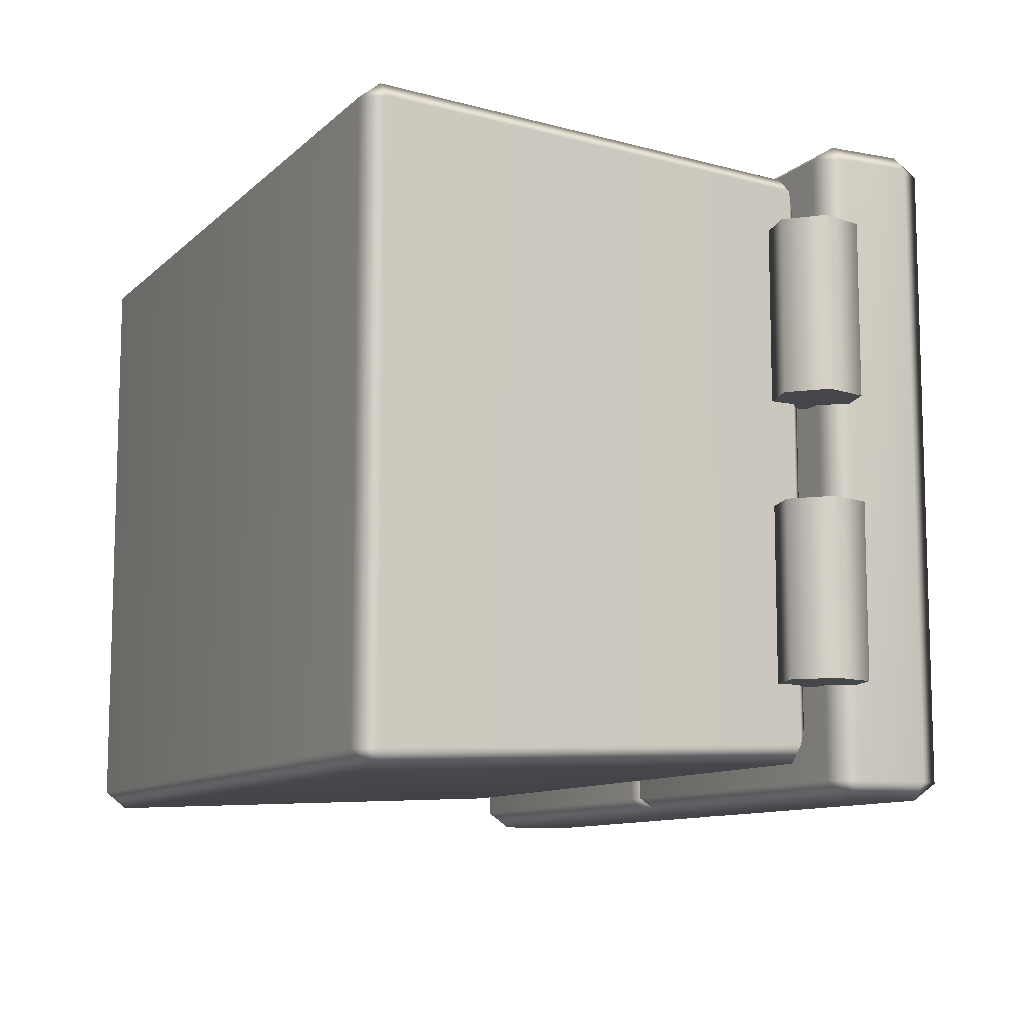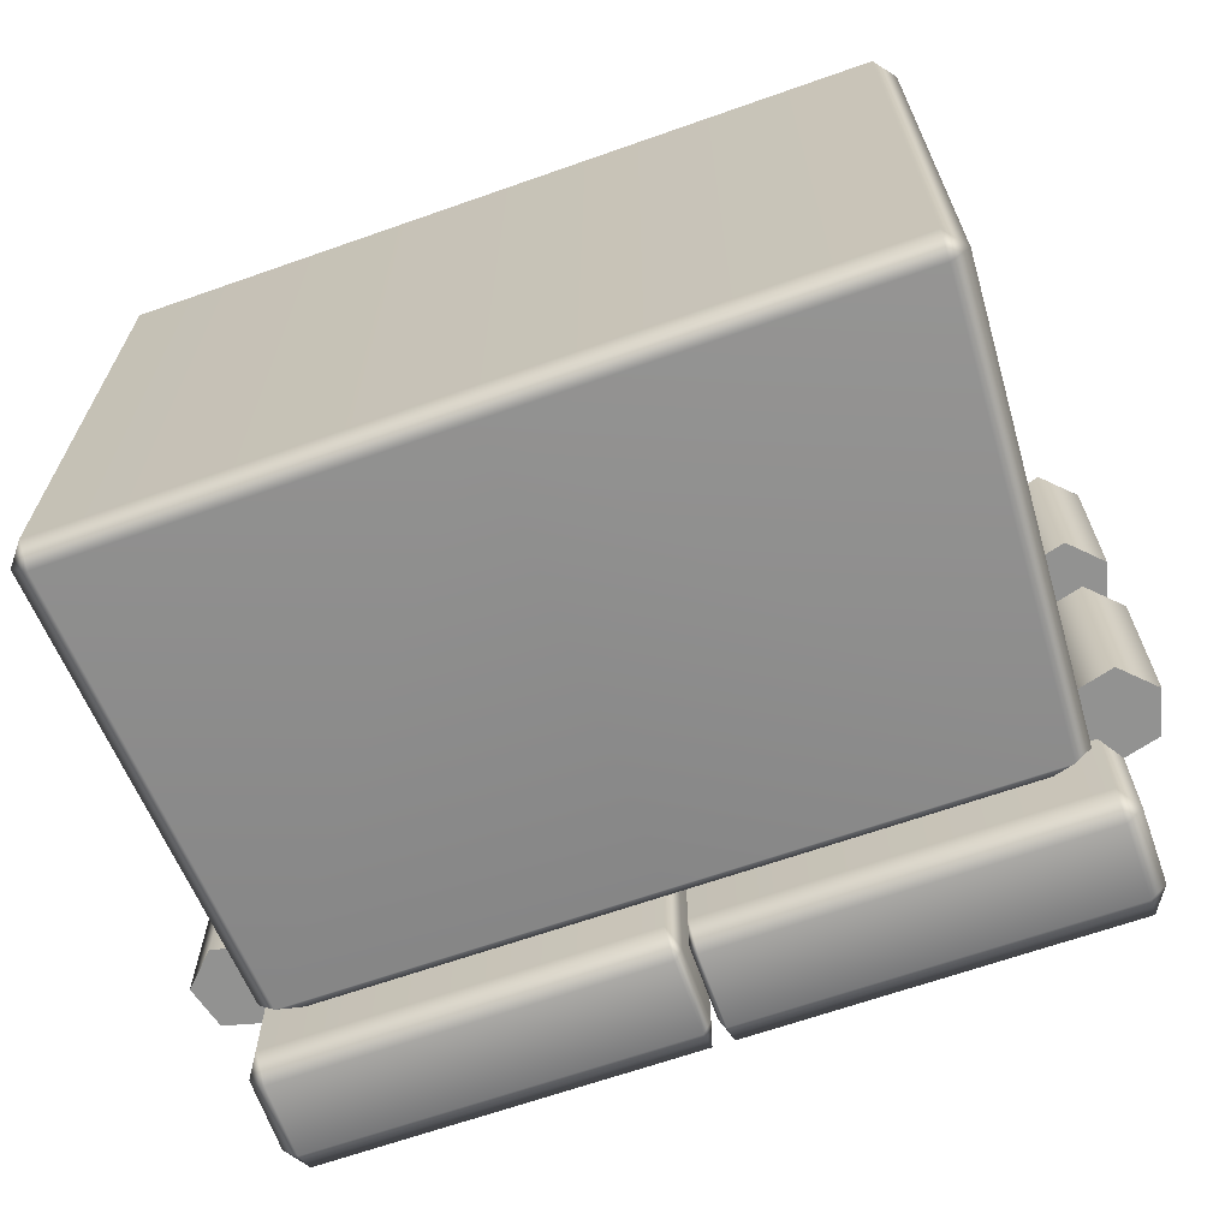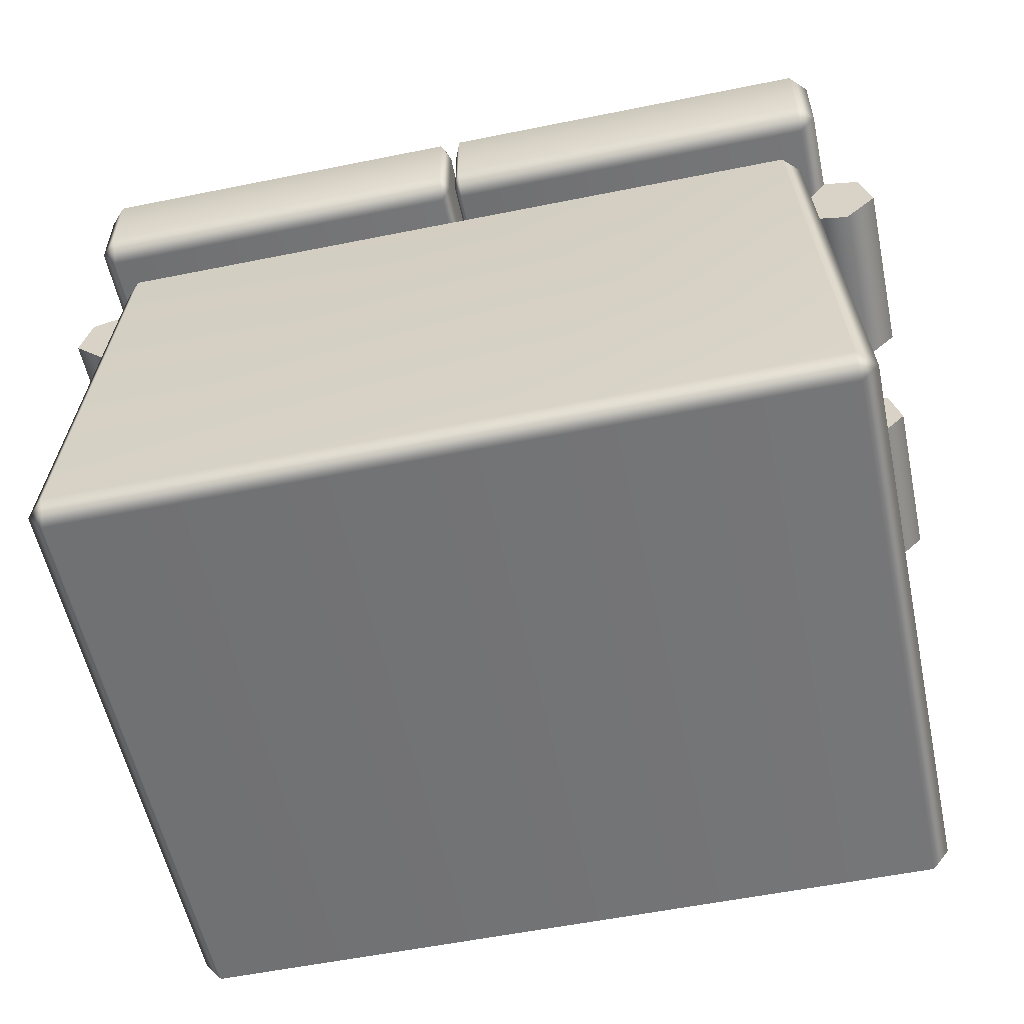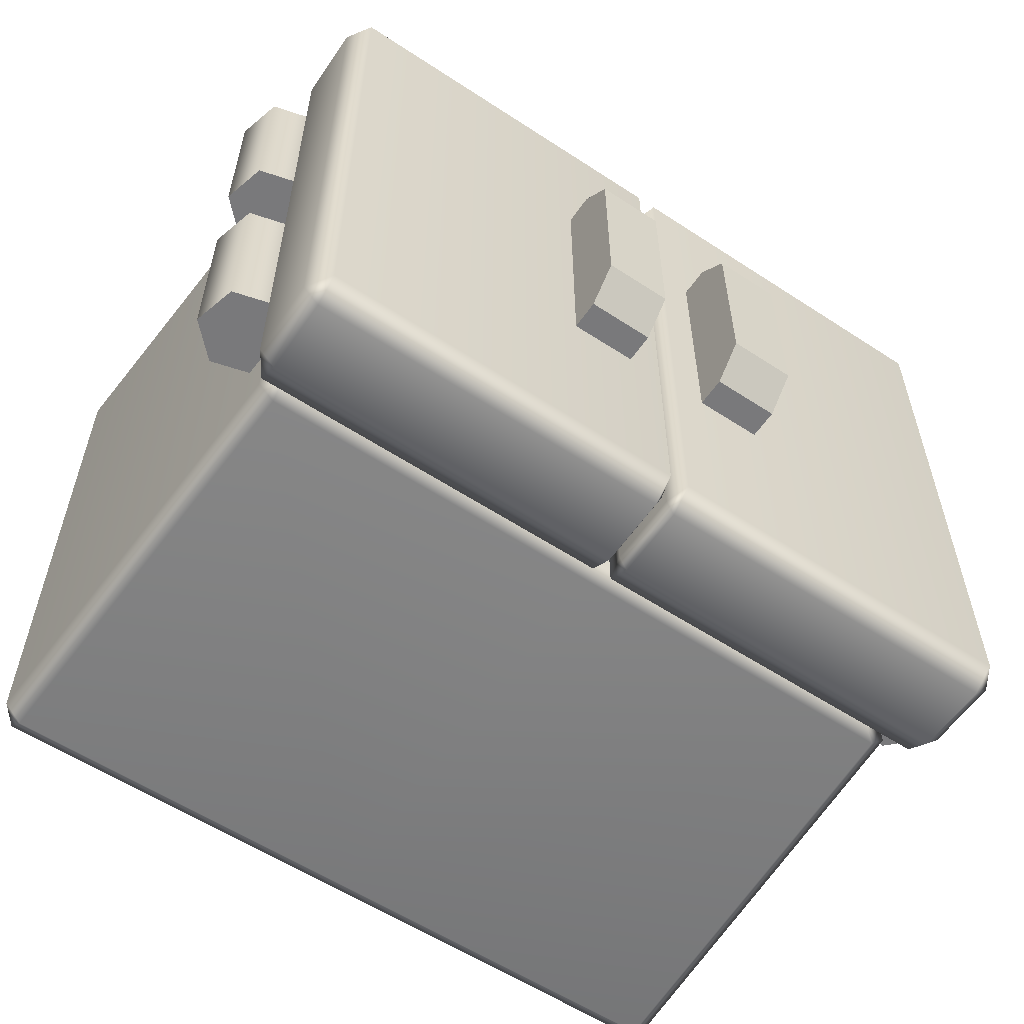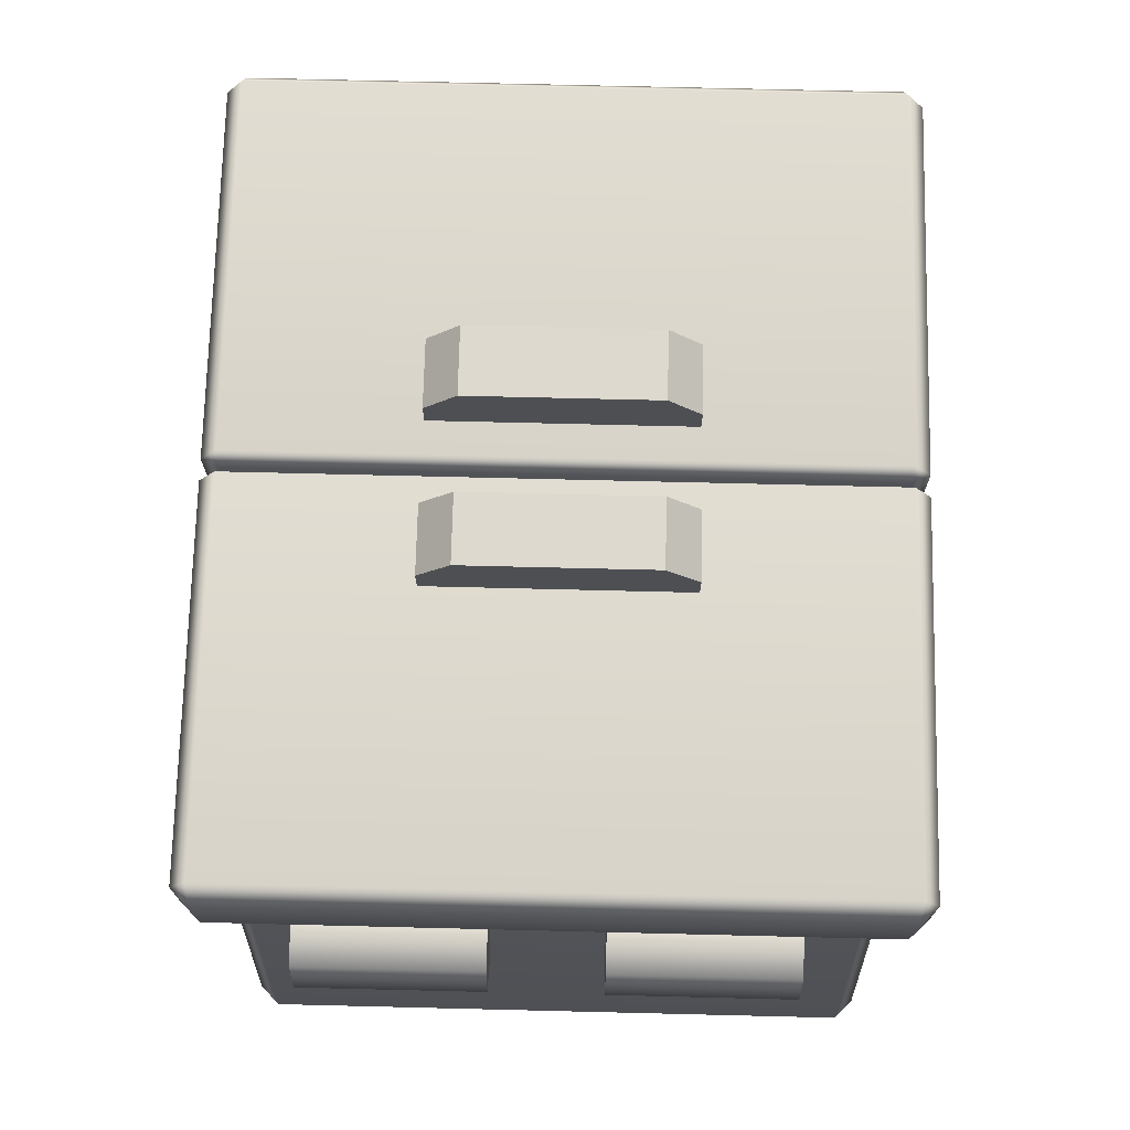
<metadata>
{"format":"obj","ext":"obj","renderer":"f3d","projection":"perspective","resolution":1024,"background":"white","views":[{"elev":-10.2,"azim":64.1,"up":"+Z"},{"elev":-66.5,"azim":19.4,"up":"+Z"},{"elev":-56.0,"azim":12.0,"up":"+Y"},{"elev":-57.8,"azim":145.8,"up":"+Z"},{"elev":72.1,"azim":91.4,"up":"+Y"}]}
</metadata>
<code>
g Healing_drop_box_mesh
v 0.001853 0.02402 0.005127
v 0.001853 0.02532 0.005127
v 0.004543 0.02532 0.005127
v 0.004543 0.02402 0.005127
v 0.001853 0.02662 0.003828
v 0.001853 0.02662 -0.003573
v 0.004543 0.02662 -0.003573
v 0.004543 0.02662 0.003828
v 0.001853 0.02532 -0.004872
v 0.001853 0.02402 -0.004872
v 0.004543 0.02402 -0.004872
v 0.004543 0.02532 -0.004872
v 0.004543 0.02532 -0.004872
v 0.004543 0.02402 -0.004872
v 0.004543 0.02402 0.005127
v 0.004543 0.02532 0.005127
v 0.004543 0.02662 -0.003573
v 0.004543 0.02662 0.003828
v 0.001853 0.02532 0.005127
v 0.001853 0.02402 0.005127
v 0.001853 0.02402 -0.004872
v 0.001853 0.02532 -0.004872
v 0.001853 0.02662 0.003828
v 0.001853 0.02662 -0.003573
v 0.001853 0.02662 0.003828
v 0.004543 0.02662 0.003828
v 0.004543 0.02532 0.005127
v 0.001853 0.02532 0.005127
v 0.001853 0.02532 -0.004872
v 0.004543 0.02532 -0.004872
v 0.004543 0.02662 -0.003573
v 0.001853 0.02662 -0.003573
v 0.01531 0.01904 0.01258
v 0.0004113 0.01904 0.01258
v 0.0004113 0.02006 0.01327
v 0.01531 0.02006 0.01327
v 0.01597 0.02006 0.01258
v 0.01597 0.02006 -0.01258
v 0.01531 0.01904 -0.01258
v 0.01531 0.0231 0.01327
v 0.01597 0.0231 0.01258
v 0.01531 0.02006 -0.01327
v 0.0004113 0.02006 -0.01327
v 0.0004113 0.01904 -0.01258
v 0.01597 0.0231 -0.01258
v 0.01531 0.0231 -0.01327
v 0.01531 0.02412 -0.01258
v 0.0004113 0.02412 -0.01258
v 0.0004113 0.0231 -0.01327
v 0.01531 0.02412 0.01258
v 0.0004113 0.0231 0.01327
v 0.0004113 0.02412 0.01258
v 0.000116 0.02006 0.01258
v 0.000116 0.0231 0.01258
v 0.000116 0.02006 -0.01258
v 0.000116 0.0231 -0.01258
v -0.004417 0.02402 0.005127
v -0.004417 0.02532 0.005127
v -0.001727 0.02532 0.005127
v -0.001727 0.02402 0.005127
v -0.004417 0.02662 0.003828
v -0.004417 0.02662 -0.003573
v -0.001727 0.02662 -0.003573
v -0.001727 0.02662 0.003828
v -0.004417 0.02532 -0.004872
v -0.004417 0.02402 -0.004872
v -0.001727 0.02402 -0.004872
v -0.001727 0.02532 -0.004872
v -0.001727 0.02532 -0.004872
v -0.001727 0.02402 -0.004872
v -0.001727 0.02402 0.005127
v -0.001727 0.02532 0.005127
v -0.001727 0.02662 -0.003573
v -0.001727 0.02662 0.003828
v -0.004417 0.02532 0.005127
v -0.004417 0.02402 0.005127
v -0.004417 0.02402 -0.004872
v -0.004417 0.02532 -0.004872
v -0.004417 0.02662 0.003828
v -0.004417 0.02662 -0.003573
v -0.004417 0.02662 0.003828
v -0.001727 0.02662 0.003828
v -0.001727 0.02532 0.005127
v -0.004417 0.02532 0.005127
v -0.004417 0.02532 -0.004872
v -0.001727 0.02532 -0.004872
v -0.001727 0.02662 -0.003573
v -0.004417 0.02662 -0.003573
v -0.01533 0.02006 0.01327
v -0.0004259 0.02006 0.01327
v -0.0004259 0.01904 0.01258
v -0.01533 0.01904 0.01258
v -0.01599 0.02006 0.01258
v -0.01599 0.0231 0.01258
v -0.01533 0.0231 0.01327
v -0.01533 0.01904 -0.01258
v -0.01599 0.02006 -0.01258
v -0.0004259 0.01904 -0.01258
v -0.0004259 0.02006 -0.01327
v -0.01533 0.02006 -0.01327
v -0.01533 0.0231 -0.01327
v -0.01599 0.0231 -0.01258
v -0.0004259 0.0231 -0.01327
v -0.0004259 0.02412 -0.01258
v -0.01533 0.02412 -0.01258
v -0.01533 0.02412 0.01258
v -0.0004259 0.02412 0.01258
v -0.0004259 0.0231 0.01327
v -0.0001305 0.02006 0.01258
v -0.0001305 0.02006 -0.01258
v -0.0001305 0.0231 0.01258
v -0.0001305 0.0231 -0.01258
v -0.01534 -0.0008819 0.012
v -0.01534 -0.0008819 -0.012
v -0.01604 1.602e-07 -0.01197
v -0.01604 1.602e-07 0.01197
v -6.951e-06 1.602e-07 0.01272
v 0.01527 1.602e-07 0.01272
v 0.01532 -0.0008819 0.012
v -6.951e-06 -0.0008819 0.012
v -0.015 0.01808 0.0112
v -0.01432 0.01809 0.0119
v -0.01529 1.602e-07 0.01272
v 0.01603 1.602e-07 0.01197
v 0.01603 1.602e-07 -0.01197
v 0.01532 -0.0008819 -0.012
v 0.01429 0.01808 0.0119
v 0.01499 0.01809 0.01122
v -0.01427 0.01871 0.01046
v -0.0111 0.01871 0.008371
v -0.0135 0.01871 0.01116
v -0.015 0.01809 -0.01122
v -0.01427 0.01871 -0.01046
v -6.951e-06 0.01871 0.01116
v 0.01349 0.01871 0.01116
v -1.442e-05 0.01809 0.0119
v 0.01109 0.01871 0.008368
v 0.01425 0.01871 0.01046
v 0.01425 0.01871 -0.01046
v 0.01499 0.01808 -0.0112
v -0.0135 0.01871 -0.01116
v -0.0111 0.01871 -0.008368
v -1.602e-07 0.01809 -0.0119
v 0.01431 0.01809 -0.0119
v 0.01349 0.01871 -0.01116
v -6.951e-06 0.01871 -0.01116
v -0.01529 1.602e-07 -0.01272
v -0.01431 0.01808 -0.0119
v 0.01108 0.01871 -0.008371
v 0.01527 1.602e-07 -0.01272
v -6.951e-06 -0.0008819 -0.012
v -6.951e-06 1.602e-07 -0.01272
v -0.01046 0.01802 -0.007739
v -0.01046 0.01802 0.007739
v -6.951e-06 0.01802 0.007739
v 0.01044 0.01802 0.007739
v -5.592e-06 0.01871 0.00837
v 0.01044 0.01802 0.007739
v 0.01044 0.01802 -0.007739
v -8.309e-06 0.01871 -0.008369
v 0.01044 0.01802 -0.007739
v -6.951e-06 0.01802 -0.007739
v -0.01013 0.009819 0.007414
v -0.01013 0.009819 -0.007413
v 0.01012 0.009819 0.007414
v -6.951e-06 0.009819 0.007414
v 0.01012 0.009819 -0.007413
v 0.01012 0.009819 0.007414
v 0.01012 0.009819 -0.007413
v -6.951e-06 0.009819 -0.007413
v -1.442e-05 0.01809 0.0119
v 0.01429 0.01808 0.0119
v 0.01527 1.602e-07 0.01272
v -6.951e-06 1.602e-07 0.01272
v -6.951e-06 1.602e-07 -0.01272
v 0.01527 1.602e-07 -0.01272
v 0.01431 0.01809 -0.0119
v -1.602e-07 0.01809 -0.0119
v 0.01012 0.009819 0.007414
v -6.951e-06 0.009819 0.007414
v -6.951e-06 0.009819 -0.007413
v 0.01012 0.009819 -0.007413
v -0.01431 0.01808 -0.0119
v -0.01529 1.602e-07 -0.01272
v -0.01046 0.01802 -0.007739
v -0.01013 0.009819 -0.007413
v -0.01013 0.009819 0.007414
v -0.01013 0.009819 -0.007413
v -0.01046 0.01802 0.007739
v -0.01013 0.009819 0.007414
v -0.01529 1.602e-07 0.01272
v -0.01432 0.01809 0.0119
v -0.01565 0.02015 0.00236
v -0.01565 0.02015 0.009373
v -0.01741 0.01967 0.009373
v -0.01741 0.01967 0.00236
v -0.01788 0.01792 0.009373
v -0.01788 0.01792 0.00236
v -0.01659 0.01663 0.009373
v -0.01659 0.01663 0.00236
v -0.01484 0.0171 0.009373
v -0.01484 0.0171 0.00236
v -0.01437 0.01886 0.009373
v -0.01437 0.01886 0.00236
v -0.01741 0.01967 0.00236
v -0.01612 0.01839 0.00236
v -0.01565 0.02015 0.00236
v -0.01788 0.01792 0.00236
v -0.01659 0.01663 0.00236
v -0.01484 0.0171 0.00236
v -0.01437 0.01886 0.00236
v -0.01565 0.02015 0.009373
v -0.01612 0.01839 0.009373
v -0.01741 0.01967 0.009373
v -0.01788 0.01792 0.009373
v -0.01659 0.01663 0.009373
v -0.01484 0.0171 0.009373
v -0.01437 0.01886 0.009373
v -0.01565 0.02015 -0.00888
v -0.01565 0.02015 -0.001867
v -0.01741 0.01967 -0.001867
v -0.01741 0.01967 -0.00888
v -0.01788 0.01792 -0.001867
v -0.01788 0.01792 -0.00888
v -0.01659 0.01663 -0.001867
v -0.01659 0.01663 -0.00888
v -0.01484 0.0171 -0.001867
v -0.01484 0.0171 -0.00888
v -0.01437 0.01886 -0.001867
v -0.01437 0.01886 -0.00888
v -0.01741 0.01967 -0.00888
v -0.01612 0.01839 -0.00888
v -0.01565 0.02015 -0.00888
v -0.01788 0.01792 -0.00888
v -0.01659 0.01663 -0.00888
v -0.01484 0.0171 -0.00888
v -0.01437 0.01886 -0.00888
v -0.01565 0.02015 -0.001867
v -0.01612 0.01839 -0.001867
v -0.01741 0.01967 -0.001867
v -0.01788 0.01792 -0.001867
v -0.01659 0.01663 -0.001867
v -0.01484 0.0171 -0.001867
v -0.01437 0.01886 -0.001867
v 0.01565 0.02015 0.00236
v 0.01741 0.01967 0.00236
v 0.01741 0.01967 0.009373
v 0.01565 0.02015 0.009373
v 0.01788 0.01792 0.00236
v 0.01788 0.01792 0.009373
v 0.01659 0.01663 0.00236
v 0.01659 0.01663 0.009373
v 0.01483 0.0171 0.00236
v 0.01483 0.0171 0.009373
v 0.01437 0.01886 0.00236
v 0.01437 0.01886 0.009373
v 0.01741 0.01967 0.00236
v 0.01565 0.02015 0.00236
v 0.01612 0.01839 0.00236
v 0.01788 0.01792 0.00236
v 0.01659 0.01663 0.00236
v 0.01483 0.0171 0.00236
v 0.01437 0.01886 0.00236
v 0.01565 0.02015 0.009373
v 0.01741 0.01967 0.009373
v 0.01612 0.01839 0.009373
v 0.01788 0.01792 0.009373
v 0.01659 0.01663 0.009373
v 0.01483 0.0171 0.009373
v 0.01437 0.01886 0.009373
v 0.01565 0.02015 -0.00888
v 0.01741 0.01967 -0.00888
v 0.01741 0.01967 -0.001867
v 0.01565 0.02015 -0.001867
v 0.01788 0.01792 -0.00888
v 0.01788 0.01792 -0.001867
v 0.01659 0.01663 -0.00888
v 0.01659 0.01663 -0.001867
v 0.01483 0.0171 -0.00888
v 0.01483 0.0171 -0.001867
v 0.01437 0.01886 -0.00888
v 0.01437 0.01886 -0.001867
v 0.01741 0.01967 -0.00888
v 0.01565 0.02015 -0.00888
v 0.01612 0.01839 -0.00888
v 0.01788 0.01792 -0.00888
v 0.01659 0.01663 -0.00888
v 0.01483 0.0171 -0.00888
v 0.01437 0.01886 -0.00888
v 0.01565 0.02015 -0.001867
v 0.01741 0.01967 -0.001867
v 0.01612 0.01839 -0.001867
v 0.01788 0.01792 -0.001867
v 0.01659 0.01663 -0.001867
v 0.01483 0.0171 -0.001867
v 0.01437 0.01886 -0.001867
g Healing_drop_box_mesh_0
f 3 2 1
f 4 3 1
f 7 6 5
f 8 7 5
f 11 10 9
f 12 11 9
f 15 14 13
f 13 16 15
f 13 17 16
f 17 18 16
f 21 20 19
f 19 22 21
f 19 23 22
f 23 24 22
f 27 26 25
f 28 27 25
f 31 30 29
f 32 31 29
f 35 34 33
f 36 35 33
f 39 38 37
f 33 39 37
f 41 40 36
f 37 41 36
f 44 43 42
f 39 44 42
f 46 45 38
f 42 46 38
f 49 48 47
f 46 49 47
f 50 41 45
f 47 50 45
f 52 51 40
f 50 52 40
f 51 54 53
f 35 51 53
f 55 44 34
f 53 55 34
f 48 56 54
f 52 48 54
f 56 49 43
f 55 56 43
f 41 37 38
f 45 41 38
f 50 47 48
f 52 50 48
f 39 33 34
f 44 39 34
f 46 42 43
f 49 46 43
f 51 35 36
f 40 51 36
f 55 53 54
f 56 55 54
f 37 36 33
f 38 39 42
f 45 46 47
f 41 50 40
f 53 34 35
f 54 51 52
f 55 43 44
f 56 48 49
f 59 58 57
f 60 59 57
f 63 62 61
f 64 63 61
f 67 66 65
f 68 67 65
f 71 70 69
f 69 72 71
f 69 73 72
f 73 74 72
f 77 76 75
f 75 78 77
f 75 79 78
f 79 80 78
f 83 82 81
f 84 83 81
f 87 86 85
f 88 87 85
f 91 90 89
f 92 91 89
f 95 94 93
f 89 95 93
f 97 96 92
f 93 97 92
f 99 98 96
f 100 99 96
f 102 101 100
f 97 102 100
f 104 103 101
f 105 104 101
f 94 106 105
f 102 94 105
f 108 107 106
f 95 108 106
f 98 110 109
f 91 98 109
f 111 108 90
f 109 111 90
f 112 104 107
f 111 112 107
f 103 112 110
f 99 103 110
f 102 97 93
f 94 102 93
f 91 92 96
f 98 91 96
f 103 99 100
f 101 103 100
f 107 104 105
f 106 107 105
f 95 89 90
f 108 95 90
f 112 111 109
f 110 112 109
f 93 92 89
f 97 100 96
f 102 105 101
f 94 95 106
f 109 90 91
f 111 107 108
f 110 98 99
f 112 103 104
f 115 114 113
f 116 115 113
f 119 118 117
f 120 119 117
f 122 121 116
f 123 122 116
f 126 125 124
f 119 126 124
f 128 127 118
f 124 128 118
f 131 130 129
f 133 132 121
f 129 133 121
f 127 135 134
f 136 127 134
f 138 137 135
f 140 139 138
f 128 140 138
f 133 142 141
f 145 144 143
f 146 145 143
f 147 115 132
f 148 147 132
f 145 149 139
f 125 150 144
f 140 125 144
f 150 126 151
f 152 150 151
f 153 142 130
f 154 153 130
f 137 156 155
f 157 137 155
f 149 159 158
f 137 149 158
f 161 149 160
f 162 161 160
f 153 154 163
f 164 153 163
f 155 156 165
f 166 155 165
f 158 159 167
f 168 158 167
f 169 161 162
f 170 169 162
f 173 172 171
f 174 173 171
f 177 176 175
f 178 177 175
f 126 119 120
f 151 126 120
f 140 128 124
f 125 140 124
f 121 132 115
f 116 121 115
f 135 137 157
f 134 135 157
f 160 149 145
f 146 160 145
f 130 142 133
f 129 130 133
f 149 137 138
f 139 149 138
f 181 180 179
f 182 181 179
f 123 116 113
f 118 119 124
f 122 131 129
f 121 122 129
f 128 138 135
f 127 128 135
f 132 133 141
f 148 132 141
f 144 145 139
f 140 144 139
f 147 114 115
f 150 125 126
f 120 113 114
f 151 120 114
f 152 151 114
f 147 152 114
f 175 184 183
f 178 175 183
f 146 143 148
f 141 146 148
f 141 142 160
f 146 141 160
f 162 160 142
f 185 162 142
f 170 162 185
f 186 170 185
f 188 187 180
f 181 188 180
f 190 189 155
f 166 190 155
f 157 155 189
f 130 157 189
f 157 130 131
f 134 157 131
f 136 134 131
f 122 136 131
f 171 192 191
f 174 171 191
f 120 117 123
f 113 120 123
f 195 194 193
f 196 195 193
f 197 195 196
f 198 197 196
f 199 197 198
f 200 199 198
f 201 199 200
f 202 201 200
f 203 201 202
f 204 203 202
f 194 203 204
f 193 194 204
f 207 206 205
f 205 206 208
f 208 206 209
f 209 206 210
f 210 206 211
f 211 206 207
f 214 213 212
f 215 213 214
f 216 213 215
f 217 213 216
f 218 213 217
f 212 213 218
f 221 220 219
f 222 221 219
f 223 221 222
f 224 223 222
f 225 223 224
f 226 225 224
f 227 225 226
f 228 227 226
f 229 227 228
f 230 229 228
f 220 229 230
f 219 220 230
f 233 232 231
f 231 232 234
f 234 232 235
f 235 232 236
f 236 232 237
f 237 232 233
f 240 239 238
f 241 239 240
f 242 239 241
f 243 239 242
f 244 239 243
f 238 239 244
f 247 246 245
f 248 247 245
f 250 249 246
f 247 250 246
f 252 251 249
f 250 252 249
f 254 253 251
f 252 254 251
f 256 255 253
f 254 256 253
f 248 245 255
f 256 248 255
f 259 258 257
f 259 257 260
f 259 260 261
f 259 261 262
f 259 262 263
f 259 263 258
f 266 265 264
f 266 267 265
f 266 268 267
f 266 269 268
f 266 270 269
f 266 264 270
f 273 272 271
f 274 273 271
f 276 275 272
f 273 276 272
f 278 277 275
f 276 278 275
f 280 279 277
f 278 280 277
f 282 281 279
f 280 282 279
f 274 271 281
f 282 274 281
f 285 284 283
f 285 283 286
f 285 286 287
f 285 287 288
f 285 288 289
f 285 289 284
f 292 291 290
f 292 293 291
f 292 294 293
f 292 295 294
f 292 296 295
f 292 290 296

</code>
